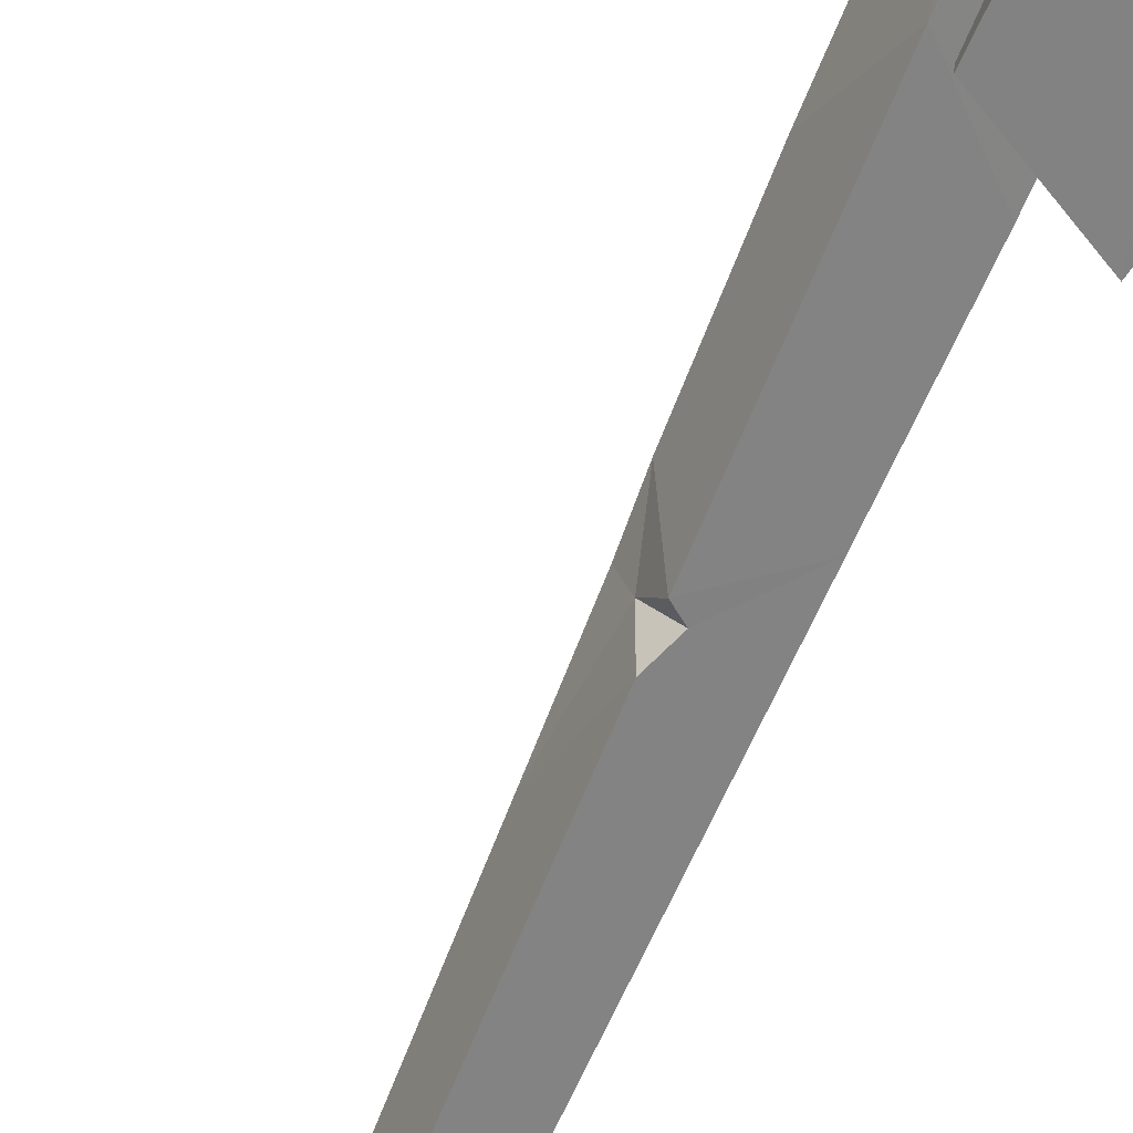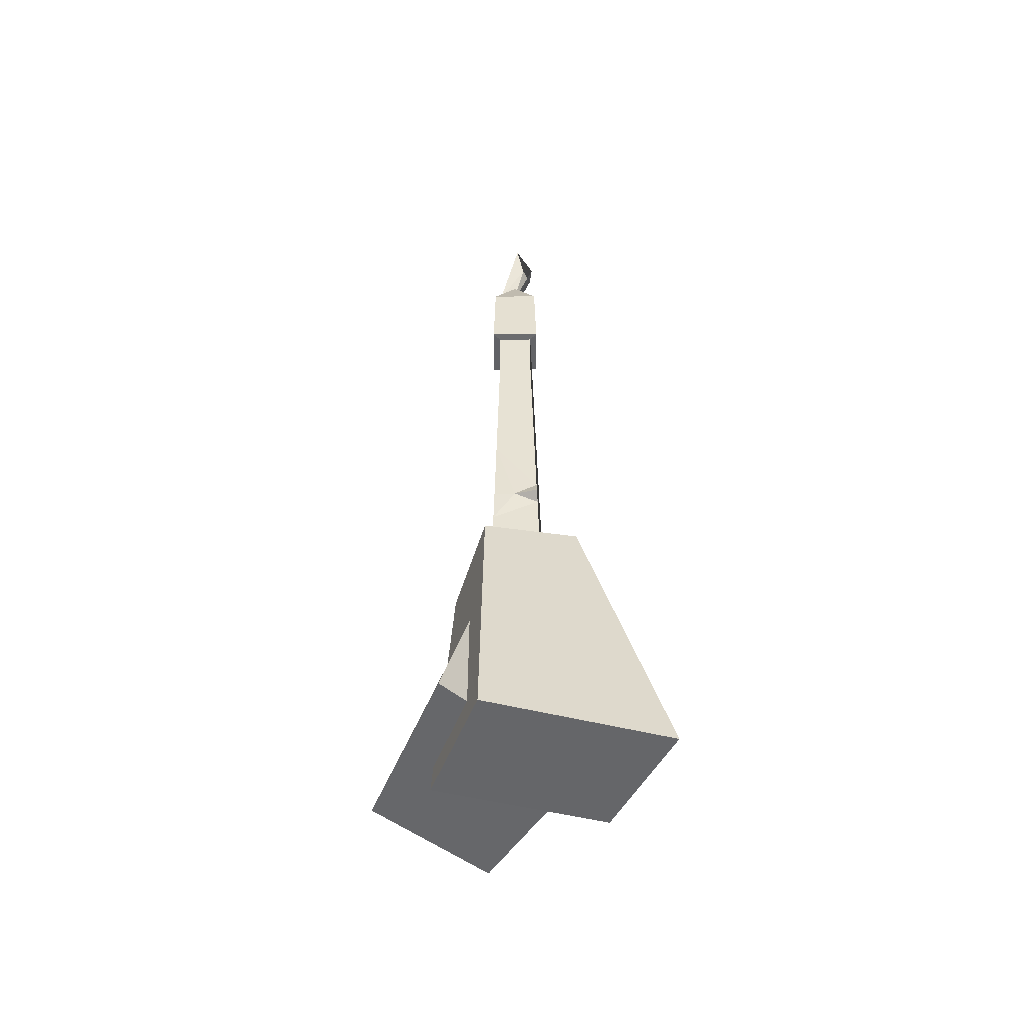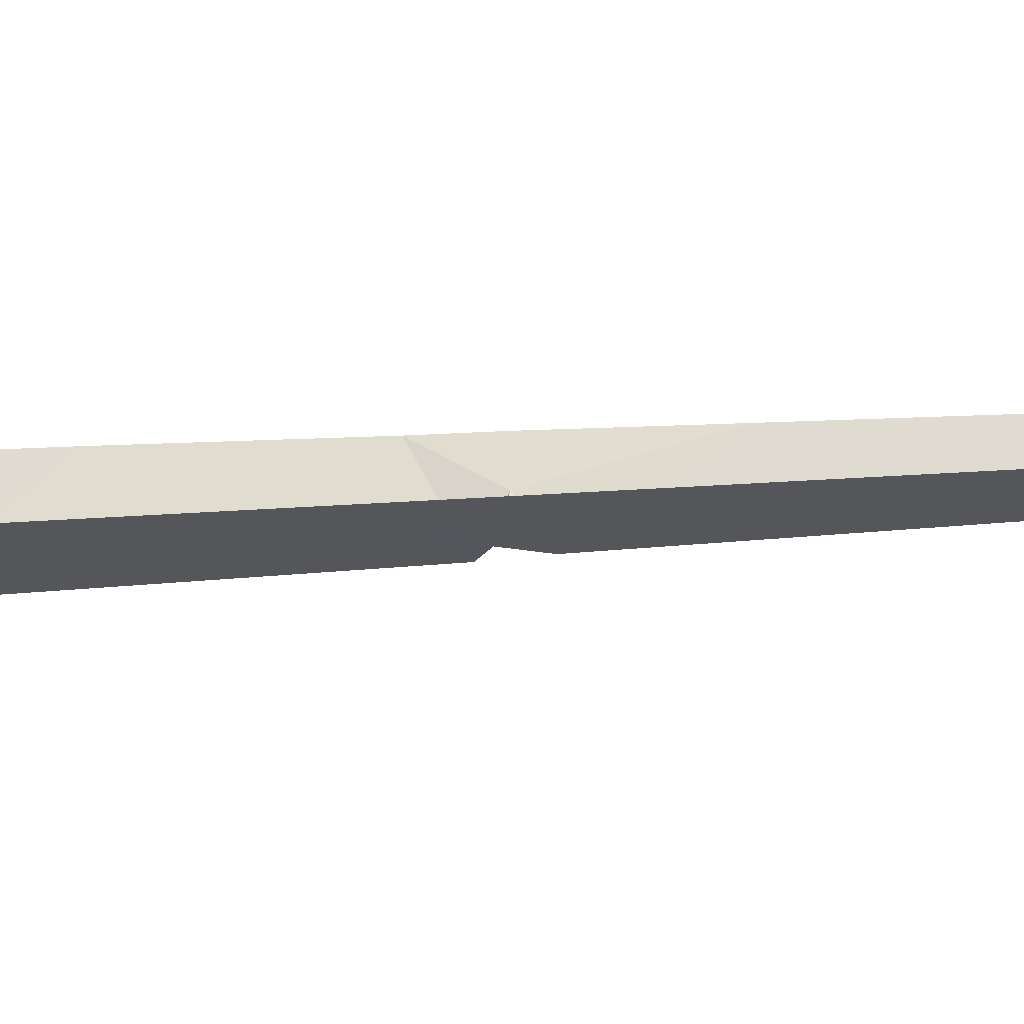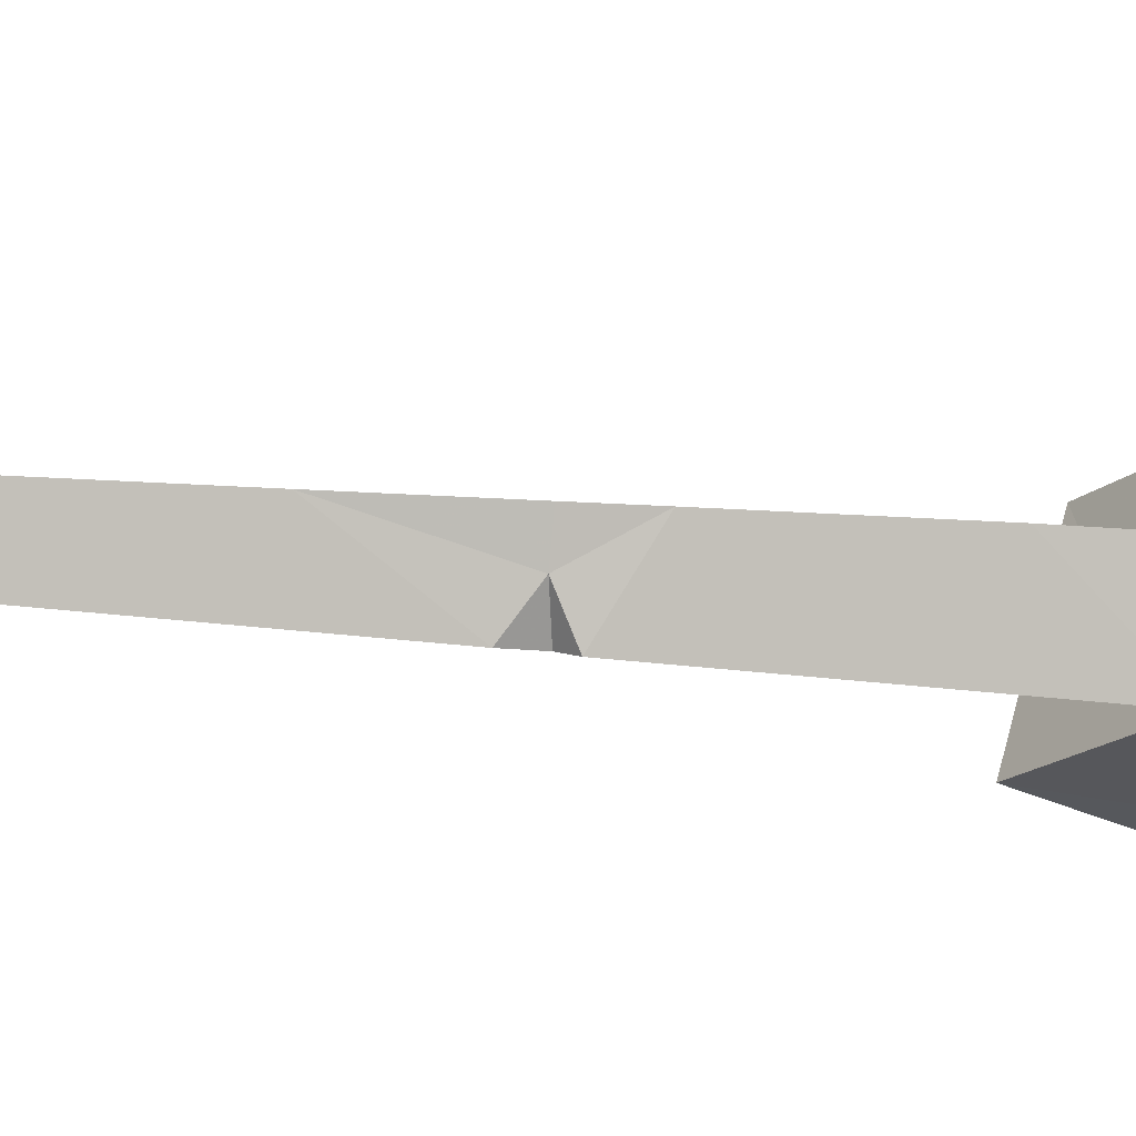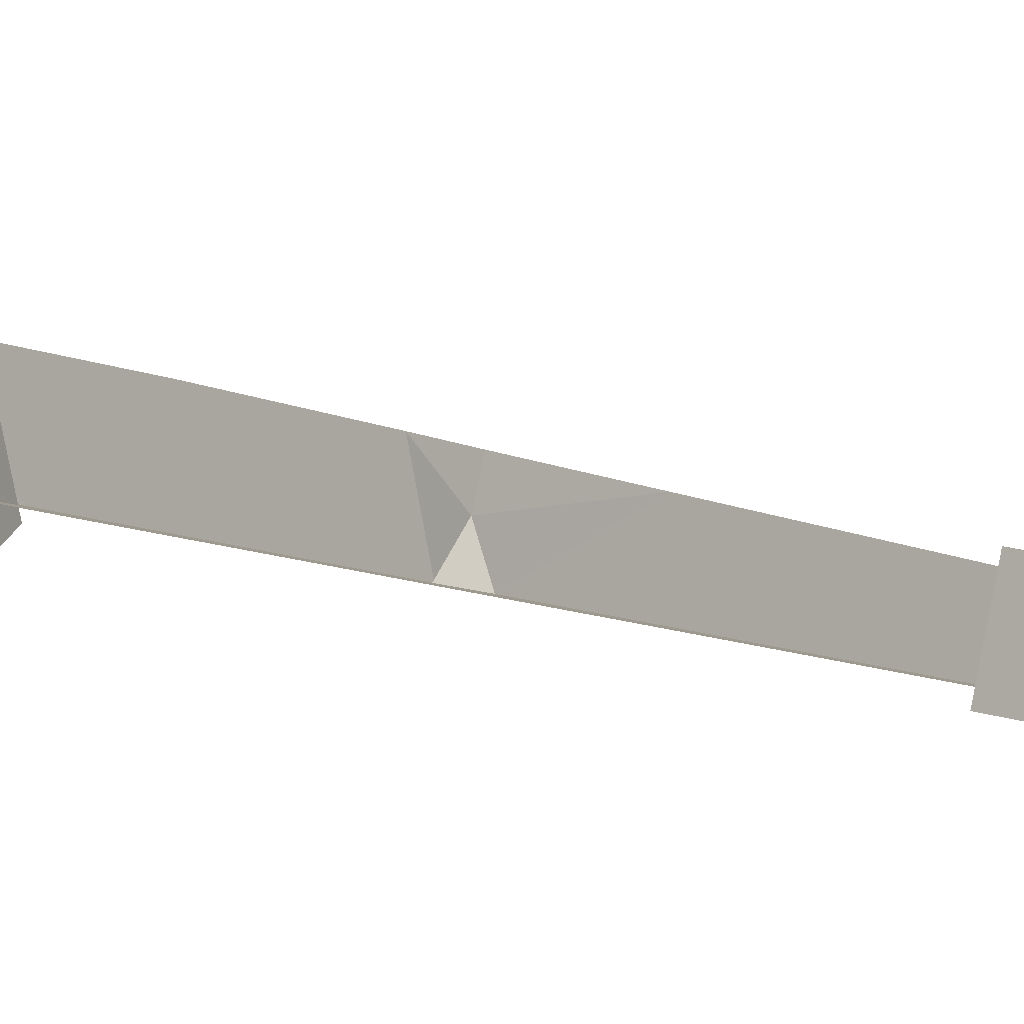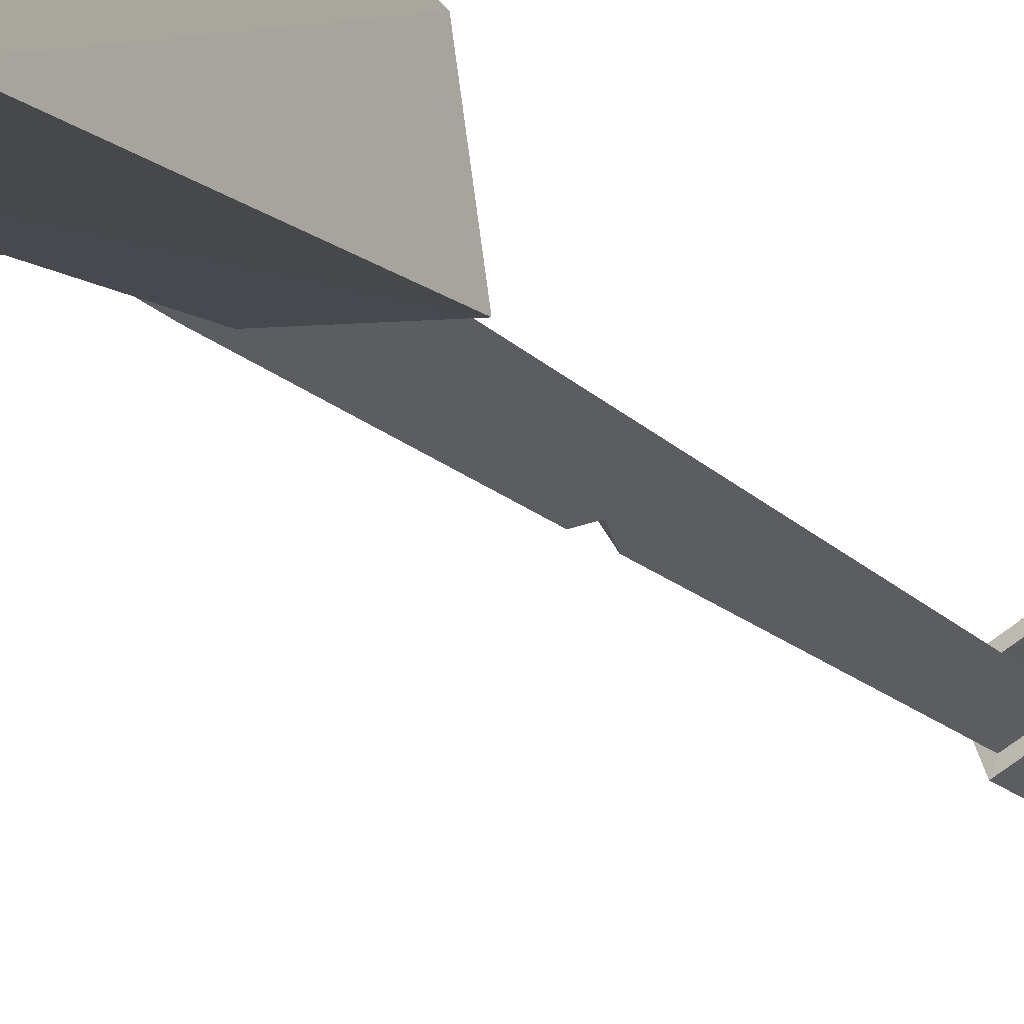
<metadata>
{"format":"obj","ext":"obj","renderer":"f3d","projection":"perspective","resolution":1024,"background":"white","views":[{"elev":-71.4,"azim":-27.7,"up":"+Z"},{"elev":-55.9,"azim":71.7,"up":"+Y"},{"elev":-6.6,"azim":92.6,"up":"+Z"},{"elev":-15.3,"azim":-103.2,"up":"+Z"},{"elev":16.3,"azim":125.8,"up":"+Z"},{"elev":-28.2,"azim":32.6,"up":"+Z"}]}
</metadata>
<code>
g ice_monument_L_b_mesh
v 10.51 24.07 11.48
v 10.92 24.07 10.25
v 11.45 25.53 11.11
v 10.92 24.07 10.25
v 12.14 23.96 10.67
v 11.45 25.53 11.11
v 10.02 9.563 9.644
v 12.08 9.7 12.19
v 9.945 8.835 12.33
v 12.04 10.43 9.549
v 9.441 2.294 8.016
v 9.395 1.96 12.61
v 9.945 8.835 12.33
v 12.64 2.163 7.426
v 12.08 9.7 12.19
v 12.58 1.801 12.43
v 9.945 8.835 12.33
v 12.08 9.7 12.19
v 12.58 1.801 12.43
v 9.395 1.96 12.61
v 12.64 2.163 7.426
v 9.441 2.294 8.016
v 7.528 7.141 10.19
v 11.09 7.807 11.96
v 8.626 6.933 12.37
v 10.1 8.036 9.4
v 6.039 3.106 10.07
v 7.566 2.746 13.62
v 8.626 6.933 12.37
v 10.14 3.003 8.944
v 11.09 7.807 11.96
v 12.16 2.56 13.27
v 8.626 6.933 12.37
v 11.09 7.807 11.96
v 12.16 2.56 13.27
v 7.566 2.746 13.62
v 10.14 3.003 8.944
v 6.039 3.106 10.07
v 12.14 23.96 10.67
v 10.92 24.07 10.25
v 10.7 21.69 10.12
v 12.01 21.57 10.57
v 12.01 21.57 10.57
v 11.56 21.57 11.89
v 11.73 23.96 11.89
v 12.14 23.96 10.67
v 10.82 21.66 10.38
v 11.76 21.58 10.69
v 12.01 21.57 10.57
v 10.7 21.69 10.12
v 10.5 21.66 11.32
v 10.82 21.66 10.38
v 10.7 21.69 10.12
v 10.25 21.69 11.44
v 10.92 24.07 10.25
v 11.44 21.58 11.63
v 10.51 24.07 11.48
v 11.56 21.57 11.89
v 11.76 21.58 10.69
v 12.01 21.57 10.57
v 11.73 23.96 11.89
v 11.45 25.53 11.11
v 12.14 23.96 10.67
v 11.34 13.75 10.37
v 10.13 14.65 9.974
v 9.956 12.77 9.872
v 10.42 14.85 10.08
v 10.23 15.41 10.03
v 11.51 17.02 10.51
v 10.28 15.9 10.06
v 10.31 19.85 11.29
v 10.55 18.81 10.22
v 10.82 21.66 10.38
v 10.5 21.66 11.32
v 11.76 21.58 10.69
v 10.82 21.66 10.38
v 10.55 18.81 10.22
v 11.67 20.02 10.63
v 10.02 17.19 11.25
v 10.28 15.9 10.06
v 10.55 18.81 10.22
v 10.31 19.85 11.29
v 11.67 20.02 10.63
v 10.55 18.81 10.22
v 10.28 15.9 10.06
v 11.51 17.02 10.51
v 9.312 10.92 11.16
v 9.634 9.292 9.683
v 9.956 12.77 9.872
v 9.636 13.96 11.21
v 11.34 13.75 10.37
v 9.956 12.77 9.872
v 9.634 9.292 9.683
v 11.17 10.55 10.24
v 8.923 6.494 11.07
v 9.419 6.494 9.609
v 9.634 9.292 9.683
v 9.312 10.92 11.16
v 11.17 10.55 10.24
v 9.634 9.292 9.683
v 9.419 6.494 9.609
v 10.87 6.362 10.1
v 9.636 13.96 11.21
v 9.956 12.77 9.872
v 10.13 14.65 9.974
v 9.999 14.98 10.65
v 9.776 14.98 11.23
v 10.02 17.19 11.25
v 10.23 15.41 10.03
v 10.28 15.9 10.06
v 9.999 14.98 10.65
v 10.13 14.65 9.974
v 10.42 14.85 10.08
v 10.23 15.41 10.03
v 11.63 26.01 10.63
v 11.4 27.19 10.78
v 11.01 26.05 10.94
v 11.29 25.59 10.78
v 12.12 25.85 10.73
v 11.63 26.01 10.63
v 11.29 25.59 10.78
v 11.39 25.05 11.06
v 11.39 25.05 11.06
v 11.29 25.59 10.78
v 11.01 26.05 10.94
v 10.77 25.94 11.39
v 10.77 25.94 11.39
v 11.01 26.05 10.94
v 11.4 27.19 10.78
v 11.6 28.13 11.06
v 11.6 28.13 11.06
v 11.4 27.19 10.78
v 11.63 26.01 10.63
v 12.12 25.85 10.73
v 8.869 6.913 12.2
v 8.252 6.934 11.49
v 8.379 7.734 11.08
v 7.998 7.17 10.2
v 8.988 7.991 12.03
v 10.03 7.434 11.91
v 8.321 7.959 10.61
v 9.289 8.496 11.57
v 9.561 7.796 10.02
v 9 8.286 10.46
v 7.989 3.731 10.03
v 8.088 3.752 9.09
v 8.469 5.164 8.904
v 8.849 3.303 8.022
v 8.384 5.421 9.704
v 9 4.252 10.67
v 9.585 5.389 8.589
v 8.741 5.926 9.899
v 10.05 4.614 9.037
v 9.814 6.379 9.338
g ice_monument_L_b_mesh_0
f 3 2 1
f 6 5 4
f 9 8 7
f 8 10 7
f 7 10 11
f 7 11 12
f 13 7 12
f 10 14 11
f 10 15 14
f 15 16 14
f 19 18 17
f 20 19 17
f 21 19 20
f 22 21 20
f 25 24 23
f 24 26 23
f 23 26 27
f 23 27 28
f 29 23 28
f 26 30 27
f 26 31 30
f 31 32 30
f 35 34 33
f 36 35 33
f 37 35 36
f 38 37 36
f 41 40 39
f 42 41 39
f 45 44 43
f 46 45 43
f 49 48 47
f 50 49 47
f 53 52 51
f 54 53 51
f 55 53 54
f 54 51 56
f 57 55 54
f 58 54 56
f 57 54 58
f 58 56 59
f 60 58 59
f 61 57 58
f 62 57 61
f 62 61 63
f 66 65 64
f 65 67 64
f 67 68 64
f 64 68 69
f 68 70 69
f 73 72 71
f 74 73 71
f 77 76 75
f 78 77 75
f 81 80 79
f 82 81 79
f 85 84 83
f 86 85 83
f 89 88 87
f 90 89 87
f 93 92 91
f 94 93 91
f 97 96 95
f 98 97 95
f 101 100 99
f 102 101 99
f 105 104 103
f 106 105 103
f 107 106 103
f 108 106 107
f 109 106 108
f 110 109 108
f 113 112 111
f 114 113 111
f 117 116 115
f 118 117 115
f 121 120 119
f 122 121 119
f 125 124 123
f 126 125 123
f 129 128 127
f 130 129 127
f 133 132 131
f 134 133 131
f 137 136 135
f 136 137 138
f 139 137 135
f 139 135 140
f 137 141 138
f 137 139 141
f 142 139 140
f 141 139 142
f 142 140 143
f 138 141 144
f 143 138 144
f 144 142 143
f 144 141 142
f 147 146 145
f 146 147 148
f 149 147 145
f 149 145 150
f 147 151 148
f 147 149 151
f 152 149 150
f 151 149 152
f 152 150 153
f 148 151 154
f 153 148 154
f 154 152 153
f 154 151 152

</code>
